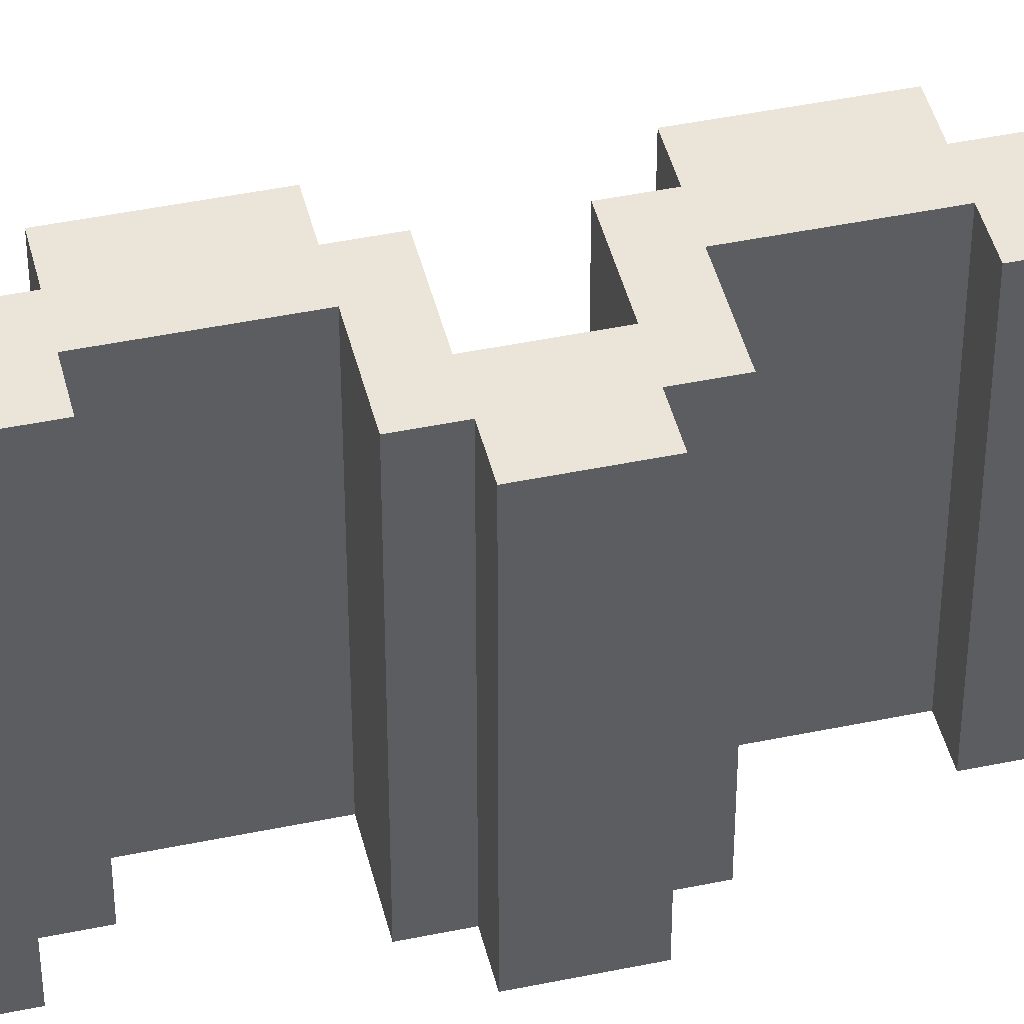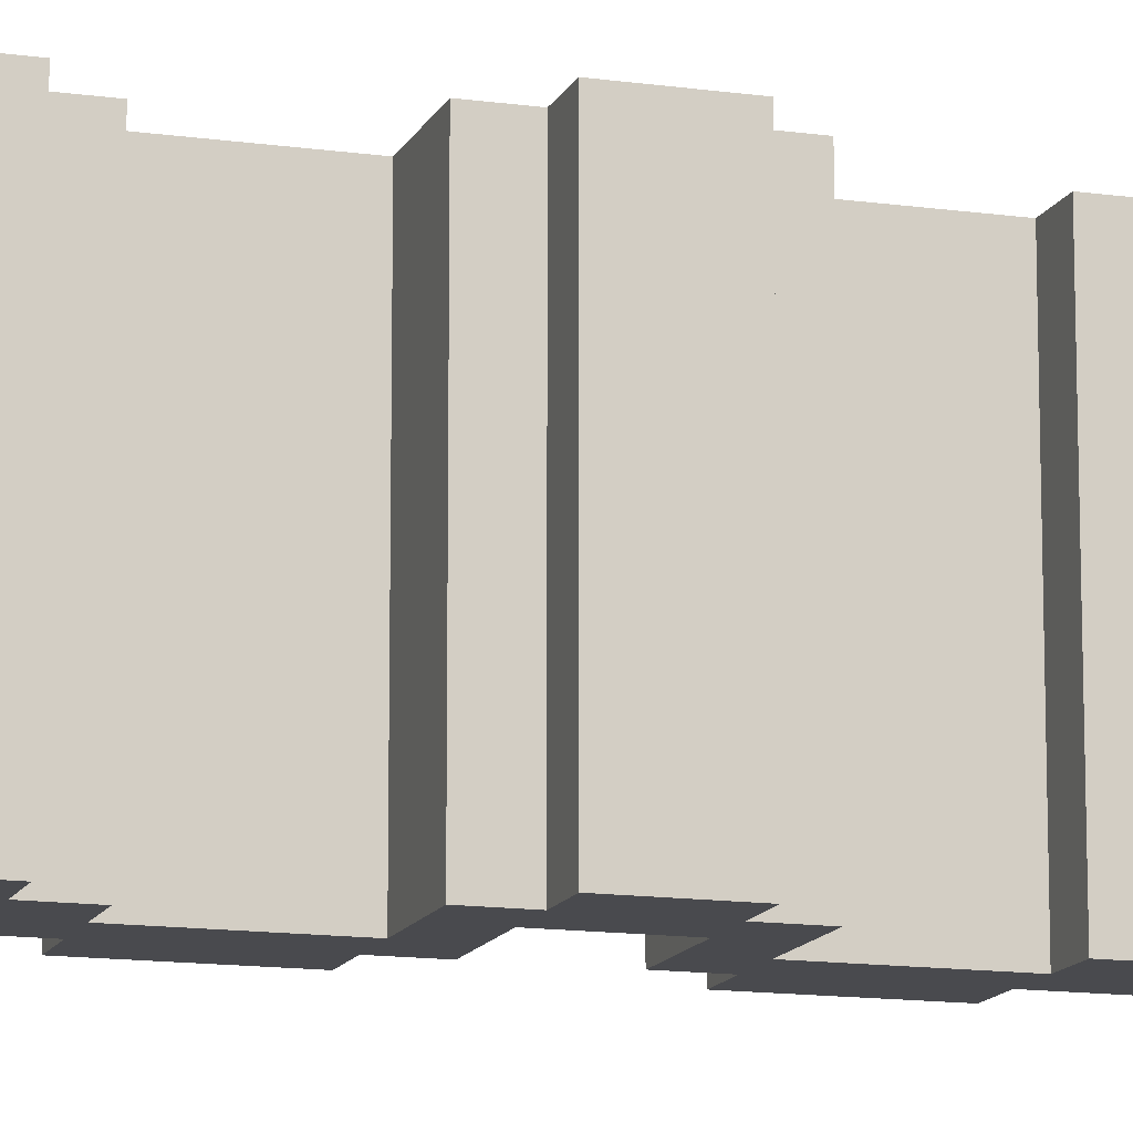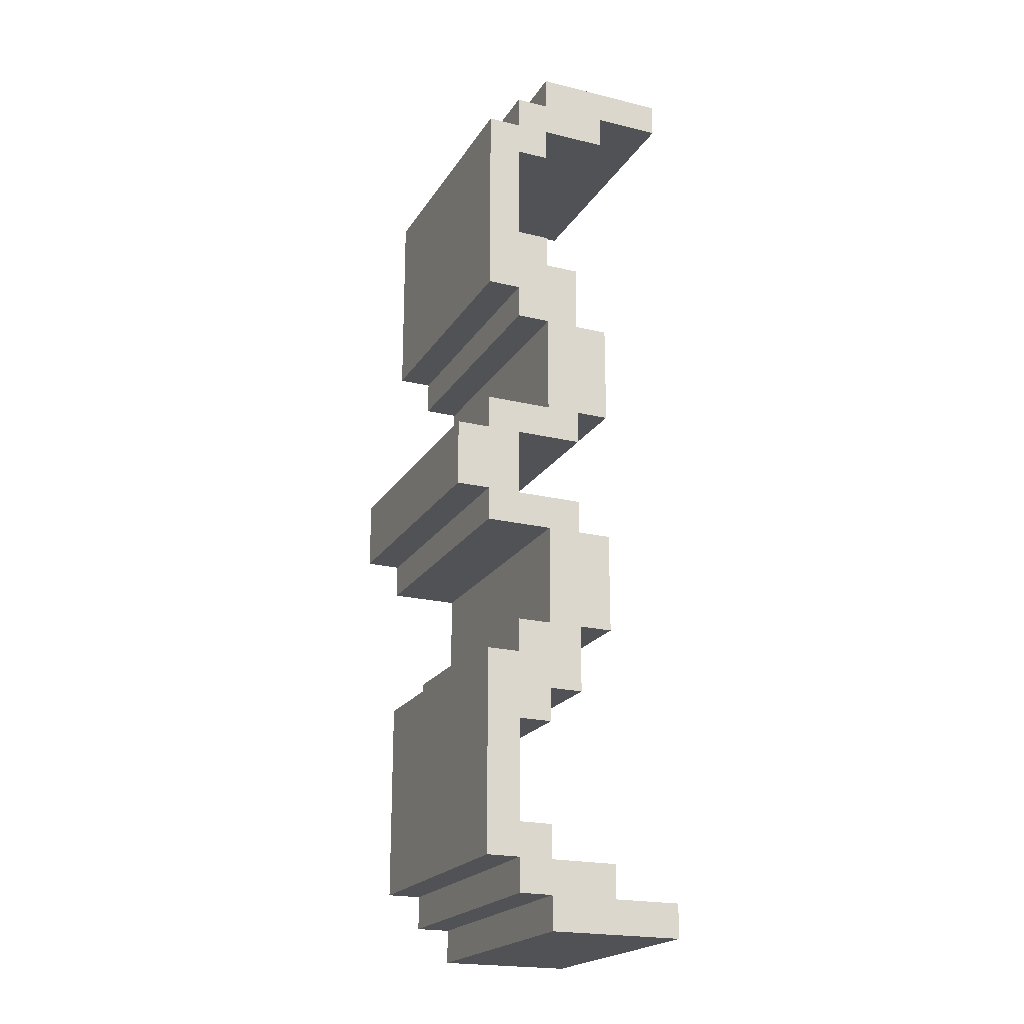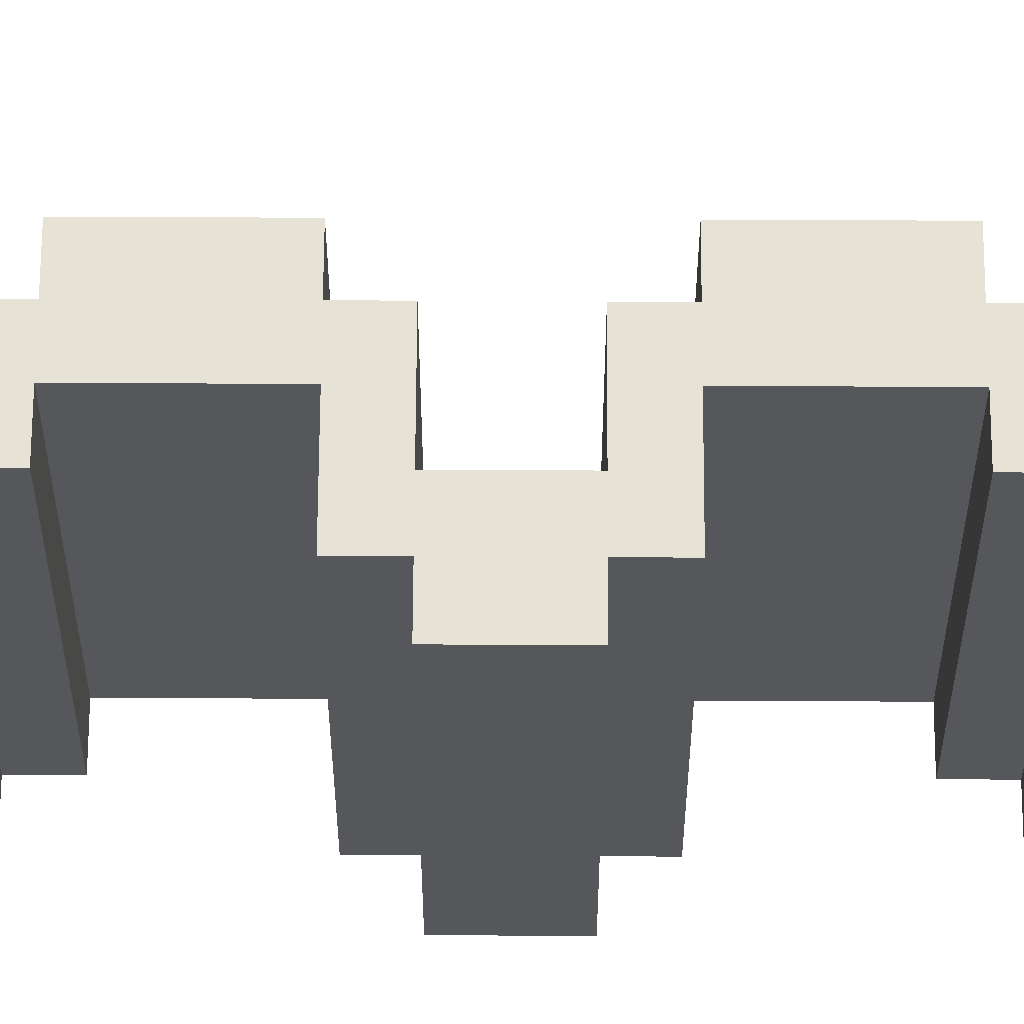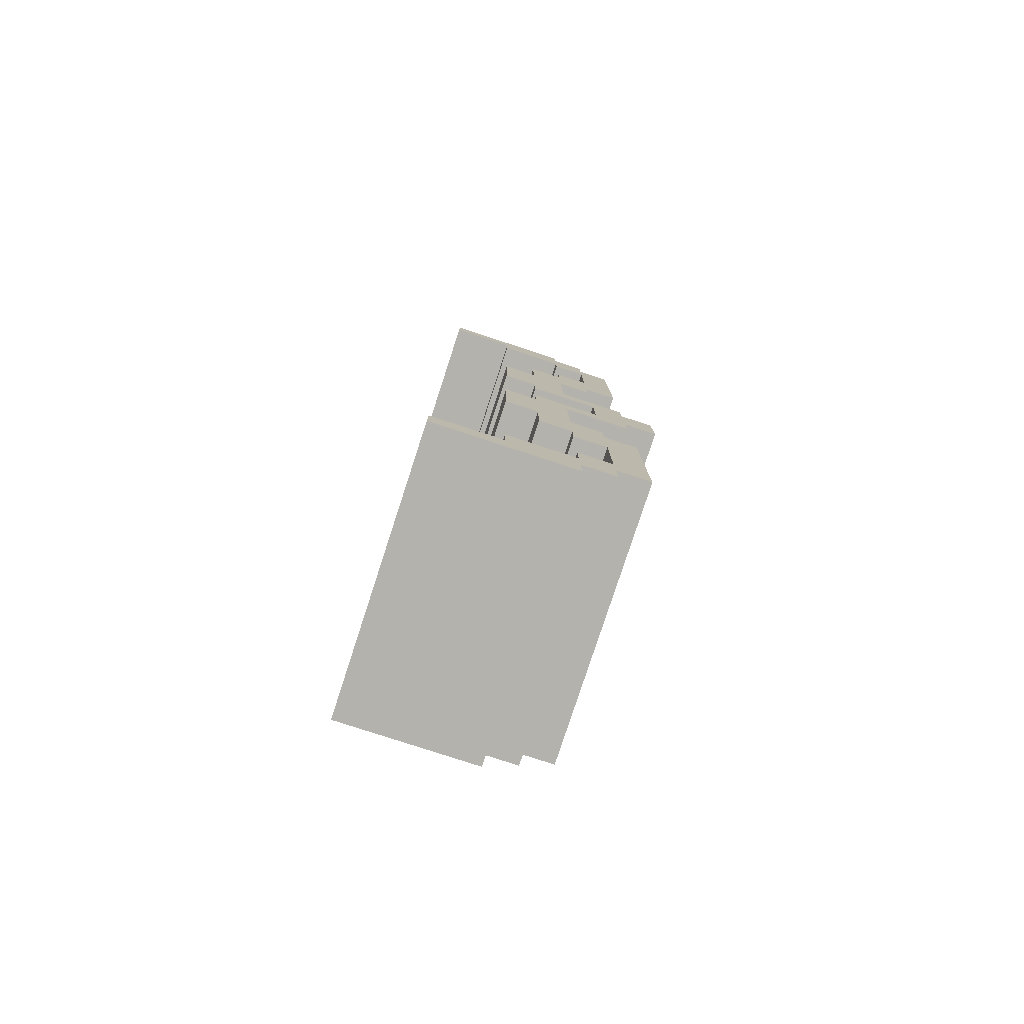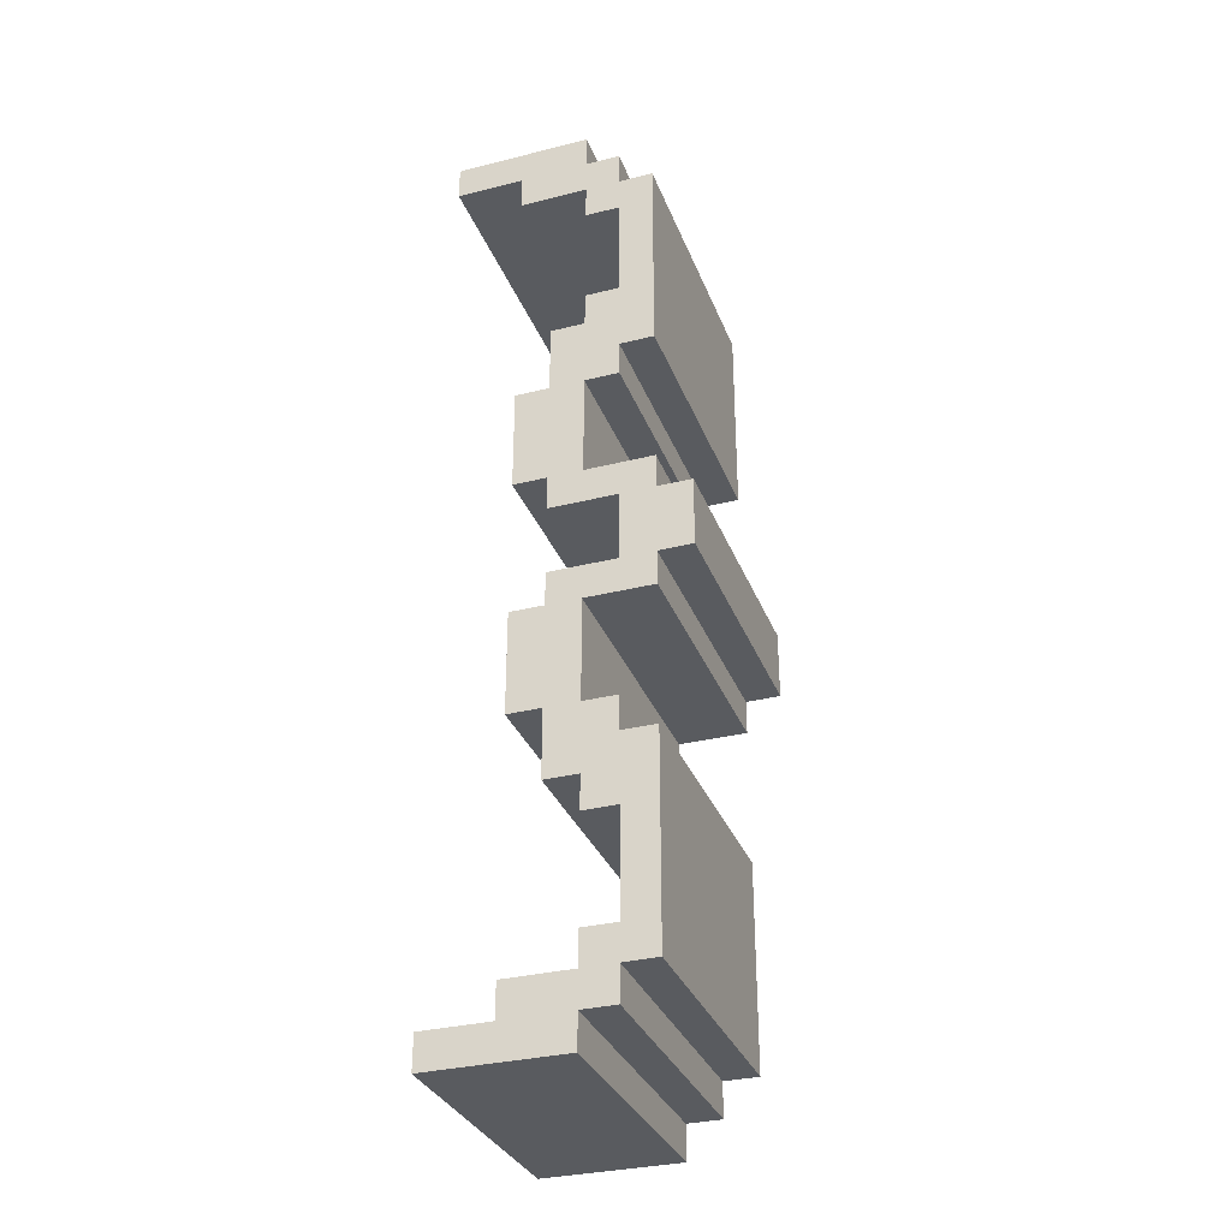
<metadata>
{"format":"obj","ext":"obj","renderer":"f3d","projection":"perspective","resolution":1024,"background":"white","views":[{"elev":44.8,"azim":76.4,"up":"+Z"},{"elev":-13.4,"azim":72.2,"up":"+Z"},{"elev":-21.0,"azim":156.5,"up":"+Y"},{"elev":63.6,"azim":90.3,"up":"+Z"},{"elev":-79.4,"azim":-18.1,"up":"+Y"},{"elev":-32.6,"azim":19.2,"up":"+Y"}]}
</metadata>
<code>
o
v 0 1.4 0
v 0 1.4 -0.8
v 0 1.5 0
v 0 1.5 -0.8
v 0 4.1 0
v 0 4.1 -0.8
v 0 4.2 0
v 0 4.2 -0.8
v 0.2 1.5 0
v 0.2 1.5 -0.8
v 0.2 1.6 0
v 0.2 1.6 -0.8
v 0.2 2.3 0
v 0.2 2.3 -0.8
v 0.2 2.6 0
v 0.2 2.6 -0.8
v 0.2 3 0
v 0.2 3 -0.8
v 0.2 3.3 0
v 0.2 3.3 -0.8
v 0.2 4 0
v 0.2 4 -0.8
v 0.2 4.1 0
v 0.2 4.1 -0.8
v 0.3 2.1 0
v 0.3 2.1 -0.8
v 0.3 2.3 0
v 0.3 2.3 -0.8
v 0.3 2.6 0
v 0.3 2.6 -0.8
v 0.3 2.7 0
v 0.3 2.7 -0.8
v 0.3 2.9 0
v 0.3 2.9 -0.8
v 0.3 3 0
v 0.3 3 -0.8
v 0.3 3.3 0
v 0.3 3.3 -0.8
v 0.3 3.5 0
v 0.3 3.5 -0.8
v 0.4 1.6 0
v 0.4 1.6 -0.8
v 0.4 1.7 0
v 0.4 1.7 -0.8
v 0.4 2 0
v 0.4 2 -0.8
v 0.4 2.1 0
v 0.4 2.1 -0.8
v 0.4 3.5 0
v 0.4 3.5 -0.8
v 0.4 3.6 0
v 0.4 3.6 -0.8
v 0.4 3.9 0
v 0.4 3.9 -0.8
v 0.4 4 0
v 0.4 4 -0.8
v 0.5 1.7 0
v 0.5 1.7 -0.8
v 0.5 2 0
v 0.5 2 -0.8
v 0.5 2.7 0
v 0.5 2.7 -0.8
v 0.5 2.9 0
v 0.5 2.9 -0.8
v 0.5 3.6 0
v 0.5 3.6 -0.8
v 0.5 3.9 0
v 0.5 3.9 -0.8
v 0.4 1.4 0
v 0.4 1.4 -0.8
v 0.4 1.5 0
v 0.4 1.5 -0.8
v 0.4 2.3 0
v 0.4 2.3 -0.8
v 0.4 2.6 0
v 0.4 2.6 -0.8
v 0.4 3 0
v 0.4 3 -0.8
v 0.4 3.3 0
v 0.4 3.3 -0.8
v 0.4 4.1 0
v 0.4 4.1 -0.8
v 0.4 4.2 0
v 0.4 4.2 -0.8
v 0.5 1.5 0
v 0.5 1.5 -0.8
v 0.5 1.6 0
v 0.5 1.6 -0.8
v 0.5 2.2 0
v 0.5 2.2 -0.8
v 0.5 2.3 0
v 0.5 2.3 -0.8
v 0.5 3.3 0
v 0.5 3.3 -0.8
v 0.5 3.4 0
v 0.5 3.4 -0.8
v 0.5 4 0
v 0.5 4 -0.8
v 0.5 4.1 0
v 0.5 4.1 -0.8
v 0.6 1.6 0
v 0.6 1.6 -0.8
v 0.6 2.2 0
v 0.6 2.2 -0.8
v 0.6 2.6 0
v 0.6 2.6 -0.8
v 0.6 2.7 0
v 0.6 2.7 -0.8
v 0.6 2.9 0
v 0.6 2.9 -0.8
v 0.6 3 0
v 0.6 3 -0.8
v 0.6 3.4 0
v 0.6 3.4 -0.8
v 0.6 4 0
v 0.6 4 -0.8
v 0.7 2.7 0
v 0.7 2.7 -0.8
v 0.7 2.9 0
v 0.7 2.9 -0.8
v 0 1.4 0
v 0 1.5 0
v 0 4.1 0
v 0 4.2 0
v 0.2 1.5 0
v 0.2 1.6 0
v 0.2 2.3 0
v 0.2 2.6 0
v 0.2 3 0
v 0.2 3.3 0
v 0.2 4 0
v 0.2 4.1 0
v 0.3 2.1 0
v 0.3 2.3 0
v 0.3 2.6 0
v 0.3 2.7 0
v 0.3 2.9 0
v 0.3 3 0
v 0.3 3.3 0
v 0.3 3.5 0
v 0.4 1.4 0
v 0.4 1.5 0
v 0.4 1.6 0
v 0.4 1.7 0
v 0.4 2 0
v 0.4 2.1 0
v 0.4 2.3 0
v 0.4 2.6 0
v 0.4 3 0
v 0.4 3.3 0
v 0.4 3.5 0
v 0.4 3.6 0
v 0.4 3.9 0
v 0.4 4 0
v 0.4 4.1 0
v 0.4 4.2 0
v 0.5 1.5 0
v 0.5 1.6 0
v 0.5 1.7 0
v 0.5 2 0
v 0.5 2.2 0
v 0.5 2.3 0
v 0.5 2.7 0
v 0.5 2.9 0
v 0.5 3.3 0
v 0.5 3.4 0
v 0.5 3.6 0
v 0.5 3.9 0
v 0.5 4 0
v 0.5 4.1 0
v 0.6 1.6 0
v 0.6 2.2 0
v 0.6 2.6 0
v 0.6 2.7 0
v 0.6 2.9 0
v 0.6 3 0
v 0.6 3.4 0
v 0.6 4 0
v 0.7 2.7 0
v 0.7 2.9 0
v 0 1.4 -0.8
v 0 1.5 -0.8
v 0 4.1 -0.8
v 0 4.2 -0.8
v 0.2 1.5 -0.8
v 0.2 1.6 -0.8
v 0.2 2.3 -0.8
v 0.2 2.6 -0.8
v 0.2 3 -0.8
v 0.2 3.3 -0.8
v 0.2 4 -0.8
v 0.2 4.1 -0.8
v 0.3 2.1 -0.8
v 0.3 2.3 -0.8
v 0.3 2.6 -0.8
v 0.3 2.7 -0.8
v 0.3 2.9 -0.8
v 0.3 3 -0.8
v 0.3 3.3 -0.8
v 0.3 3.5 -0.8
v 0.4 1.4 -0.8
v 0.4 1.5 -0.8
v 0.4 1.6 -0.8
v 0.4 1.7 -0.8
v 0.4 2 -0.8
v 0.4 2.1 -0.8
v 0.4 2.3 -0.8
v 0.4 2.6 -0.8
v 0.4 3 -0.8
v 0.4 3.3 -0.8
v 0.4 3.5 -0.8
v 0.4 3.6 -0.8
v 0.4 3.9 -0.8
v 0.4 4 -0.8
v 0.4 4.1 -0.8
v 0.4 4.2 -0.8
v 0.5 1.5 -0.8
v 0.5 1.6 -0.8
v 0.5 1.7 -0.8
v 0.5 2 -0.8
v 0.5 2.2 -0.8
v 0.5 2.3 -0.8
v 0.5 2.7 -0.8
v 0.5 2.9 -0.8
v 0.5 3.3 -0.8
v 0.5 3.4 -0.8
v 0.5 3.6 -0.8
v 0.5 3.9 -0.8
v 0.5 4 -0.8
v 0.5 4.1 -0.8
v 0.6 1.6 -0.8
v 0.6 2.2 -0.8
v 0.6 2.6 -0.8
v 0.6 2.7 -0.8
v 0.6 2.9 -0.8
v 0.6 3 -0.8
v 0.6 3.4 -0.8
v 0.6 4 -0.8
v 0.7 2.7 -0.8
v 0.7 2.9 -0.8
v 0 1.4 0
v 0.4 1.4 0
v 0 1.4 -0.8
v 0.4 1.4 -0.8
v 0.4 1.5 0
v 0.5 1.5 0
v 0.4 1.5 -0.8
v 0.5 1.5 -0.8
v 0.5 1.6 0
v 0.6 1.6 0
v 0.5 1.6 -0.8
v 0.6 1.6 -0.8
v 0.4 2 0
v 0.5 2 0
v 0.4 2 -0.8
v 0.5 2 -0.8
v 0.3 2.1 0
v 0.4 2.1 0
v 0.3 2.1 -0.8
v 0.4 2.1 -0.8
v 0.2 2.3 0
v 0.3 2.3 0
v 0.2 2.3 -0.8
v 0.3 2.3 -0.8
v 0.4 2.6 0
v 0.6 2.6 0
v 0.4 2.6 -0.8
v 0.6 2.6 -0.8
v 0.6 2.7 0
v 0.7 2.7 0
v 0.6 2.7 -0.8
v 0.7 2.7 -0.8
v 0.3 2.9 0
v 0.5 2.9 0
v 0.3 2.9 -0.8
v 0.5 2.9 -0.8
v 0.2 3 0
v 0.3 3 0
v 0.2 3 -0.8
v 0.3 3 -0.8
v 0.4 3.3 0
v 0.5 3.3 0
v 0.4 3.3 -0.8
v 0.5 3.3 -0.8
v 0.5 3.4 0
v 0.6 3.4 0
v 0.5 3.4 -0.8
v 0.6 3.4 -0.8
v 0.4 3.9 0
v 0.5 3.9 0
v 0.4 3.9 -0.8
v 0.5 3.9 -0.8
v 0.2 4 0
v 0.4 4 0
v 0.2 4 -0.8
v 0.4 4 -0.8
v 0 4.1 0
v 0.2 4.1 0
v 0 4.1 -0.8
v 0.2 4.1 -0.8
v 0 1.5 0
v 0.2 1.5 0
v 0 1.5 -0.8
v 0.2 1.5 -0.8
v 0.2 1.6 0
v 0.4 1.6 0
v 0.2 1.6 -0.8
v 0.4 1.6 -0.8
v 0.4 1.7 0
v 0.5 1.7 0
v 0.4 1.7 -0.8
v 0.5 1.7 -0.8
v 0.5 2.2 0
v 0.6 2.2 0
v 0.5 2.2 -0.8
v 0.6 2.2 -0.8
v 0.4 2.3 0
v 0.5 2.3 0
v 0.4 2.3 -0.8
v 0.5 2.3 -0.8
v 0.2 2.6 0
v 0.3 2.6 0
v 0.2 2.6 -0.8
v 0.3 2.6 -0.8
v 0.3 2.7 0
v 0.5 2.7 0
v 0.3 2.7 -0.8
v 0.5 2.7 -0.8
v 0.6 2.9 0
v 0.7 2.9 0
v 0.6 2.9 -0.8
v 0.7 2.9 -0.8
v 0.4 3 0
v 0.6 3 0
v 0.4 3 -0.8
v 0.6 3 -0.8
v 0.2 3.3 0
v 0.3 3.3 0
v 0.2 3.3 -0.8
v 0.3 3.3 -0.8
v 0.3 3.5 0
v 0.4 3.5 0
v 0.3 3.5 -0.8
v 0.4 3.5 -0.8
v 0.4 3.6 0
v 0.5 3.6 0
v 0.4 3.6 -0.8
v 0.5 3.6 -0.8
v 0.5 4 0
v 0.6 4 0
v 0.5 4 -0.8
v 0.6 4 -0.8
v 0.4 4.1 0
v 0.5 4.1 0
v 0.4 4.1 -0.8
v 0.5 4.1 -0.8
v 0 4.2 0
v 0.4 4.2 0
v 0 4.2 -0.8
v 0.4 4.2 -0.8
f 3 2 1
f 4 2 3
f 7 6 5
f 8 6 7
f 11 10 9
f 12 10 11
f 15 14 13
f 16 14 15
f 19 18 17
f 20 18 19
f 23 22 21
f 24 22 23
f 27 26 25
f 28 26 27
f 31 30 29
f 32 30 31
f 35 34 33
f 36 34 35
f 39 38 37
f 40 38 39
f 43 42 41
f 44 42 43
f 47 46 45
f 48 46 47
f 51 50 49
f 52 50 51
f 55 54 53
f 56 54 55
f 59 58 57
f 60 58 59
f 63 62 61
f 64 62 63
f 67 66 65
f 68 66 67
f 69 70 71
f 71 70 72
f 73 74 75
f 75 74 76
f 77 78 79
f 79 78 80
f 81 82 83
f 83 82 84
f 85 86 87
f 87 86 88
f 89 90 91
f 91 90 92
f 93 94 95
f 95 94 96
f 97 98 99
f 99 98 100
f 101 102 103
f 103 102 104
f 105 106 107
f 107 106 108
f 109 110 111
f 111 110 112
f 113 114 115
f 115 114 116
f 117 118 119
f 119 118 120
f 125 122 121
f 132 124 123
f 134 128 127
f 135 128 134
f 138 130 129
f 139 130 138
f 141 125 121
f 141 126 125
f 142 126 141
f 143 126 142
f 146 136 135
f 146 134 133
f 146 135 134
f 147 136 146
f 148 136 147
f 149 140 139
f 149 139 138
f 149 138 137
f 150 140 149
f 151 140 150
f 154 132 131
f 155 124 132
f 155 132 154
f 156 124 155
f 157 144 143
f 157 143 142
f 158 144 157
f 159 144 158
f 160 147 146
f 160 146 145
f 161 147 160
f 162 147 161
f 163 136 148
f 164 149 137
f 165 152 151
f 165 151 150
f 166 152 165
f 167 152 166
f 168 155 154
f 168 154 153
f 169 155 168
f 170 155 169
f 171 159 158
f 171 160 159
f 171 161 160
f 172 161 171
f 173 164 163
f 173 163 148
f 174 164 173
f 175 149 164
f 175 164 174
f 176 149 175
f 177 167 166
f 177 169 168
f 177 168 167
f 178 169 177
f 179 175 174
f 180 175 179
f 181 182 185
f 183 184 192
f 187 188 194
f 194 188 195
f 189 190 198
f 198 190 199
f 181 185 201
f 185 186 201
f 201 186 202
f 202 186 203
f 195 196 206
f 193 194 206
f 194 195 206
f 206 196 207
f 207 196 208
f 199 200 209
f 198 199 209
f 197 198 209
f 209 200 210
f 210 200 211
f 191 192 214
f 192 184 215
f 214 192 215
f 215 184 216
f 203 204 217
f 202 203 217
f 217 204 218
f 218 204 219
f 206 207 220
f 205 206 220
f 220 207 221
f 221 207 222
f 208 196 223
f 197 209 224
f 211 212 225
f 210 211 225
f 225 212 226
f 226 212 227
f 214 215 228
f 213 214 228
f 228 215 229
f 229 215 230
f 218 219 231
f 219 220 231
f 220 221 231
f 231 221 232
f 223 224 233
f 208 223 233
f 233 224 234
f 224 209 235
f 234 224 235
f 235 209 236
f 226 227 237
f 228 229 237
f 227 228 237
f 237 229 238
f 234 235 239
f 239 235 240
f 243 242 241
f 244 242 243
f 247 246 245
f 248 246 247
f 251 250 249
f 252 250 251
f 255 254 253
f 256 254 255
f 259 258 257
f 260 258 259
f 263 262 261
f 264 262 263
f 267 266 265
f 268 266 267
f 271 270 269
f 272 270 271
f 275 274 273
f 276 274 275
f 279 278 277
f 280 278 279
f 283 282 281
f 284 282 283
f 287 286 285
f 288 286 287
f 291 290 289
f 292 290 291
f 295 294 293
f 296 294 295
f 299 298 297
f 300 298 299
f 301 302 303
f 303 302 304
f 305 306 307
f 307 306 308
f 309 310 311
f 311 310 312
f 313 314 315
f 315 314 316
f 317 318 319
f 319 318 320
f 321 322 323
f 323 322 324
f 325 326 327
f 327 326 328
f 329 330 331
f 331 330 332
f 333 334 335
f 335 334 336
f 337 338 339
f 339 338 340
f 341 342 343
f 343 342 344
f 345 346 347
f 347 346 348
f 349 350 351
f 351 350 352
f 353 354 355
f 355 354 356
f 357 358 359
f 359 358 360

</code>
